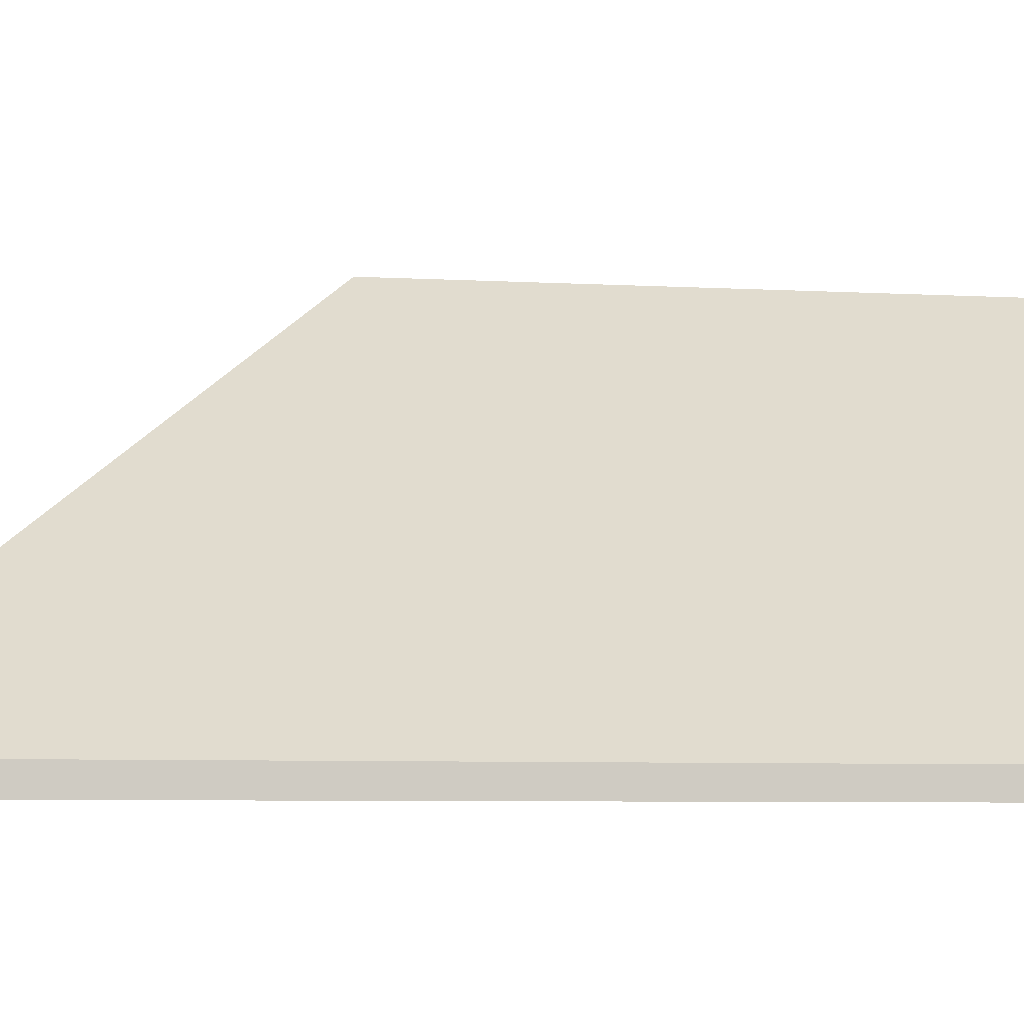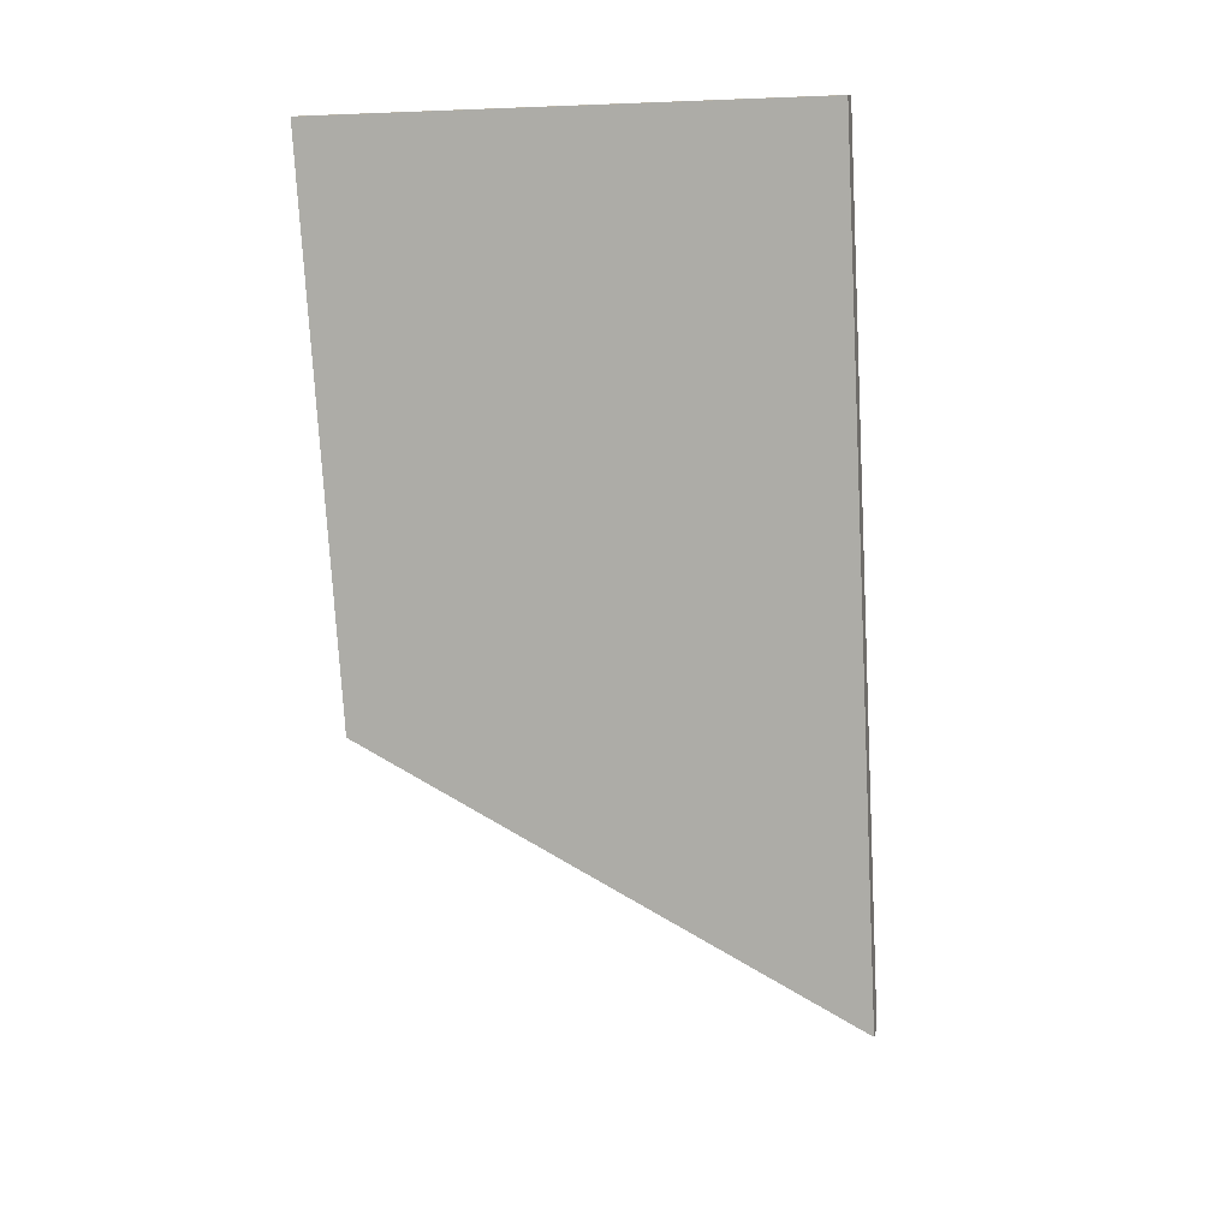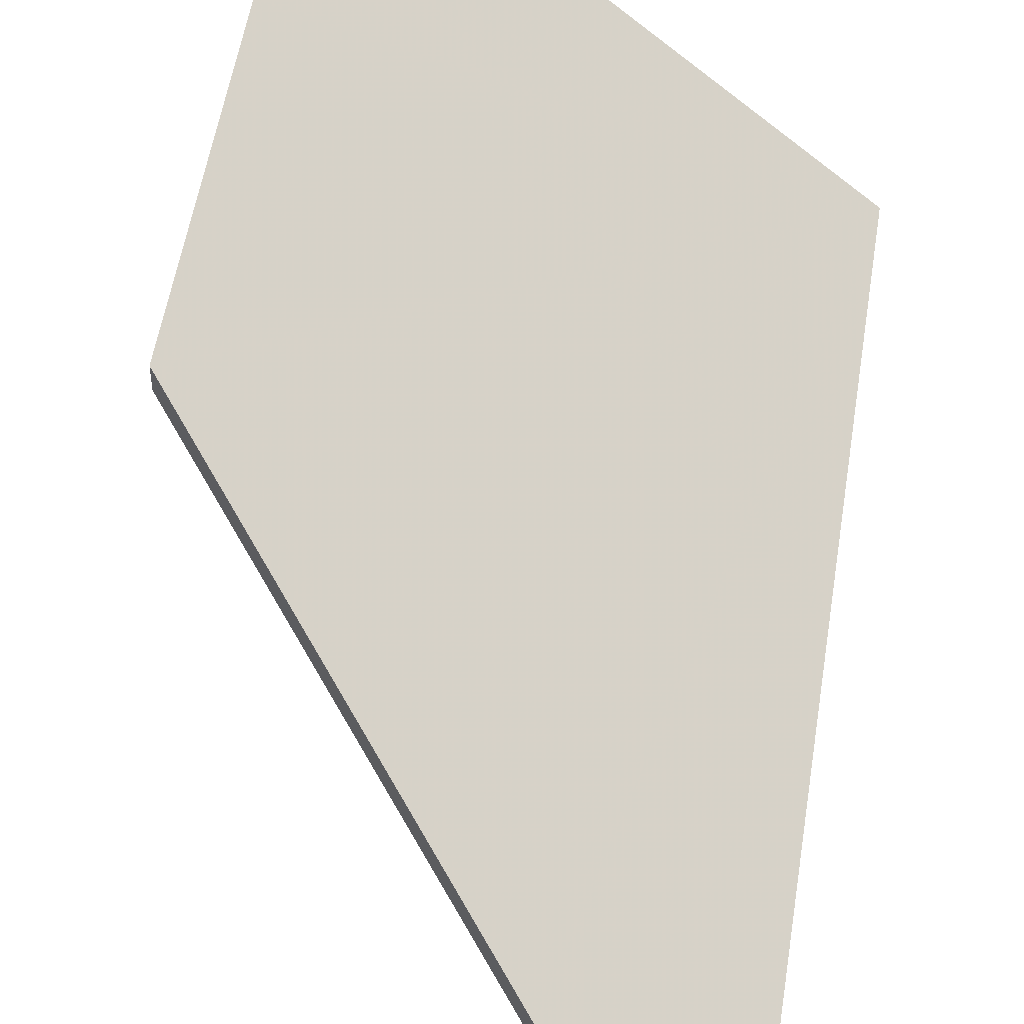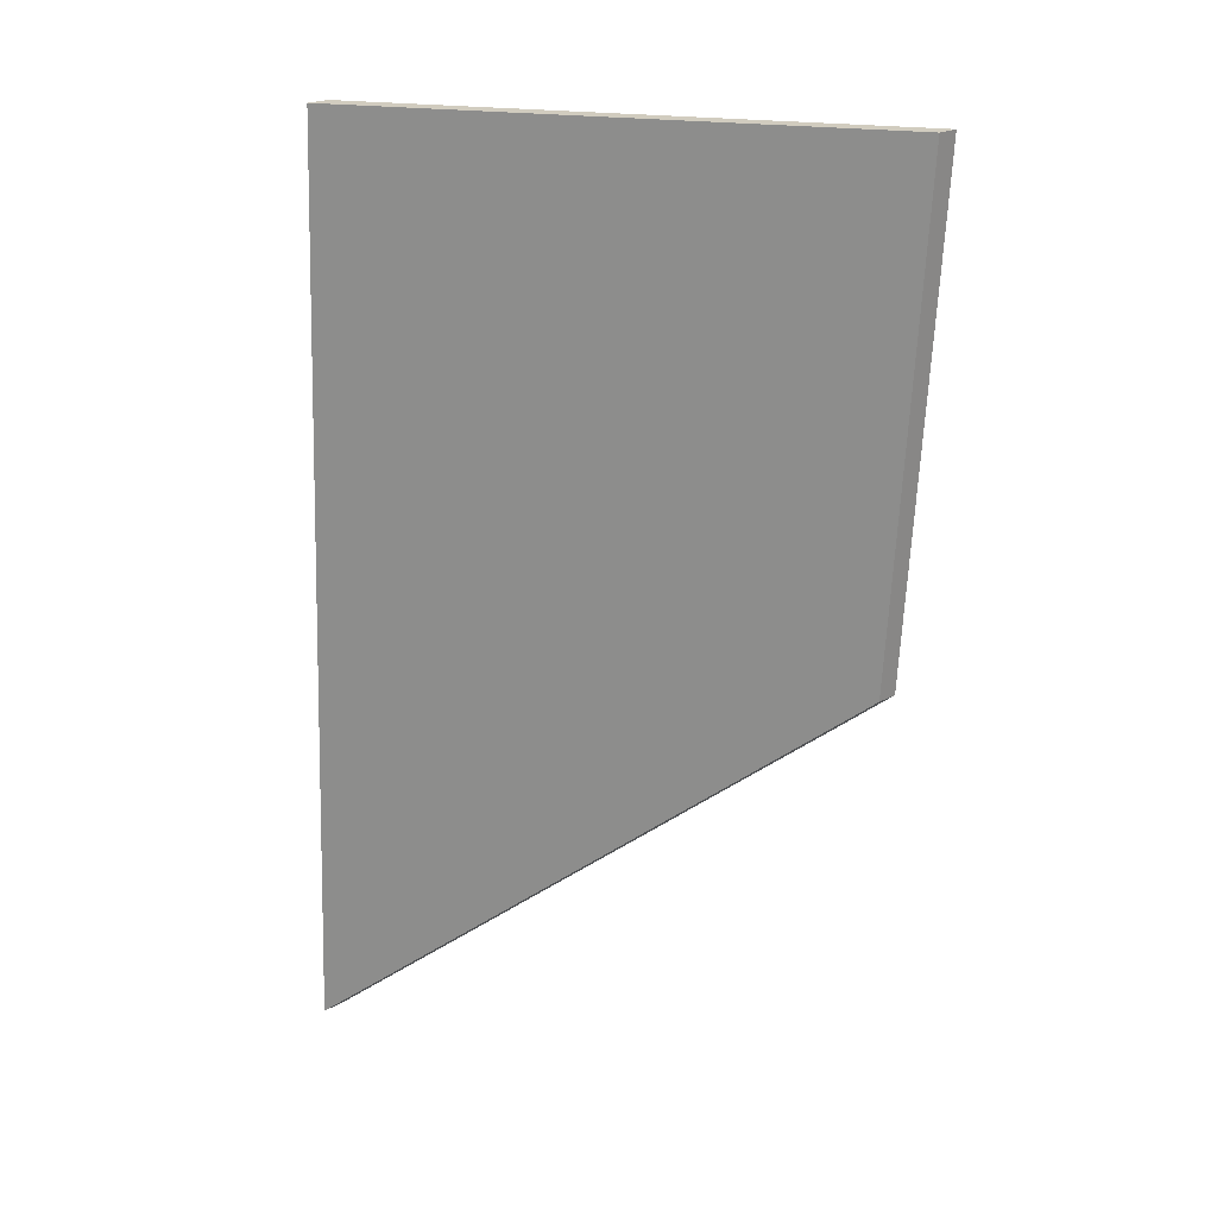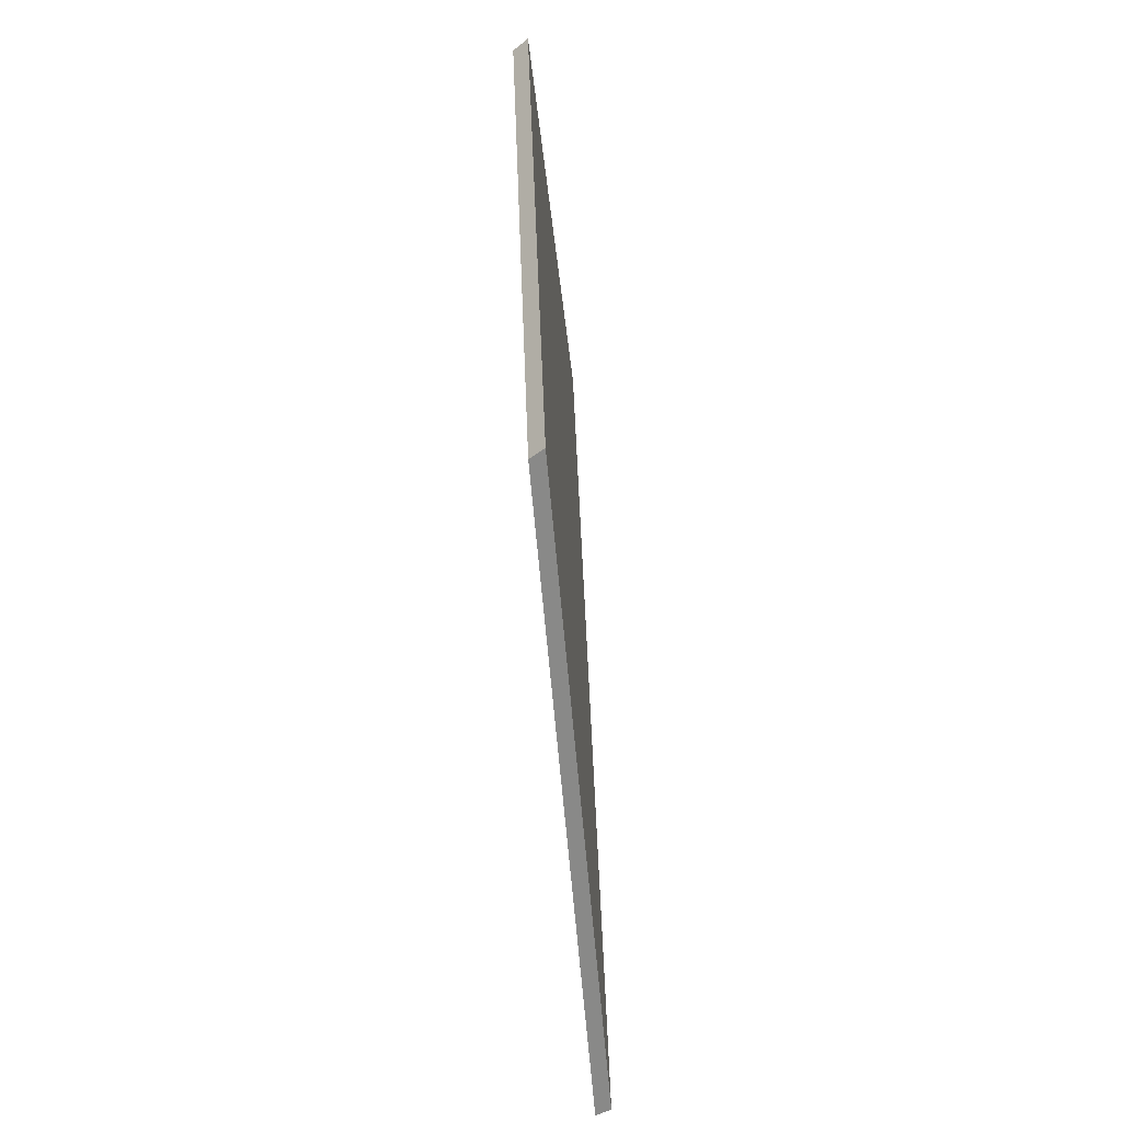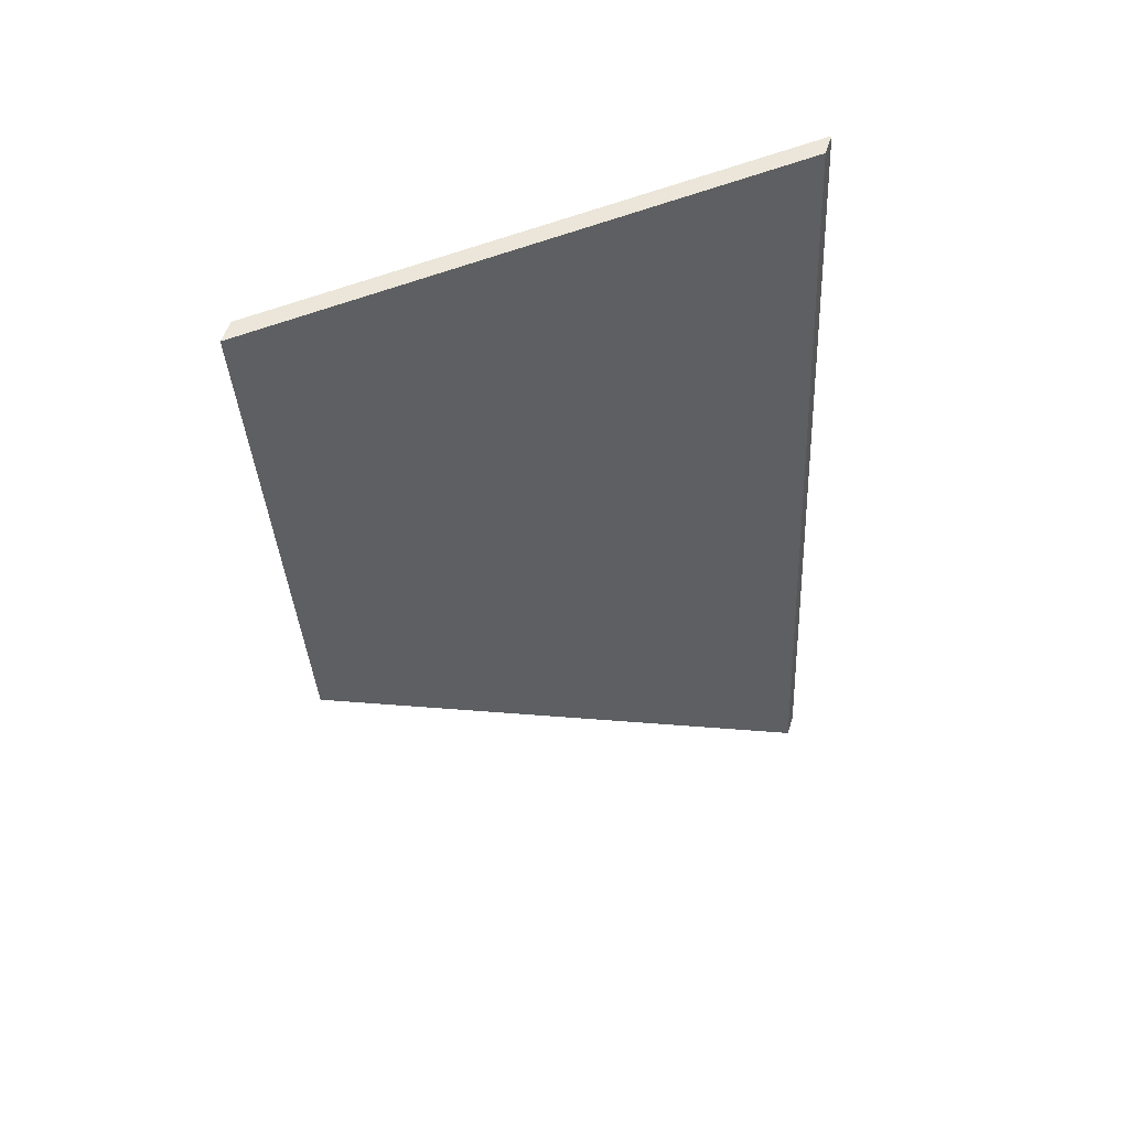
<metadata>
{"format":"obj","ext":"obj","renderer":"f3d","projection":"perspective","resolution":1024,"background":"white","views":[{"elev":-5.6,"azim":-99.3,"up":"+Y"},{"elev":13.8,"azim":-166.6,"up":"+Z"},{"elev":51.5,"azim":-168.1,"up":"+Y"},{"elev":22.4,"azim":47.3,"up":"+Z"},{"elev":-37.2,"azim":135.2,"up":"+Z"},{"elev":54.4,"azim":-162.1,"up":"+Z"}]}
</metadata>
<code>
v 0.109 -0.09822 -4.347
v 0.1544 -0.06017 -4.349
v 0.1509 -0.06051 -4.407
v 0.1036 -0.09822 -4.45
v 0.109 -0.1007 -4.347
v 0.1036 -0.1007 -4.45
v 0.1509 -0.06295 -4.407
v 0.1544 -0.0626 -4.349
v 0.1036 -0.1007 -4.45
v 0.109 -0.1007 -4.347
v 0.109 -0.09822 -4.347
v 0.1036 -0.09822 -4.45
v 0.1509 -0.06295 -4.407
v 0.1036 -0.1007 -4.45
v 0.1036 -0.09822 -4.45
v 0.1509 -0.06051 -4.407
v 0.1544 -0.0626 -4.349
v 0.1509 -0.06295 -4.407
v 0.1509 -0.06051 -4.407
v 0.1544 -0.06017 -4.349
v 0.109 -0.1007 -4.347
v 0.1544 -0.0626 -4.349
v 0.1544 -0.06017 -4.349
v 0.109 -0.09822 -4.347
f 1 2 3
f 1 3 4
f 5 6 7
f 5 7 8
f 9 10 11
f 9 11 12
f 13 14 15
f 13 15 16
f 17 18 19
f 17 19 20
f 21 22 23
f 21 23 24

</code>
